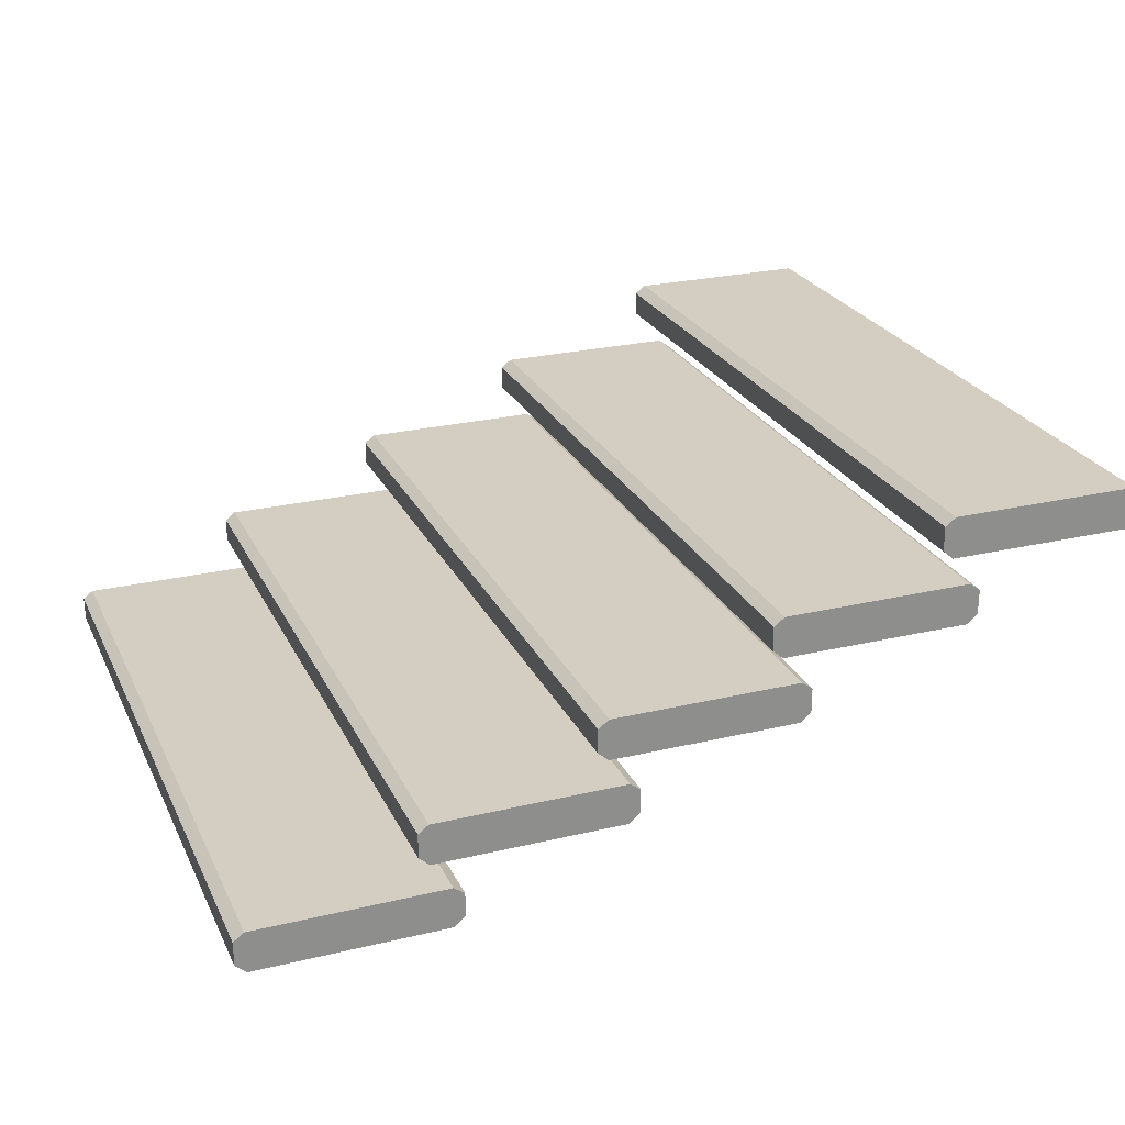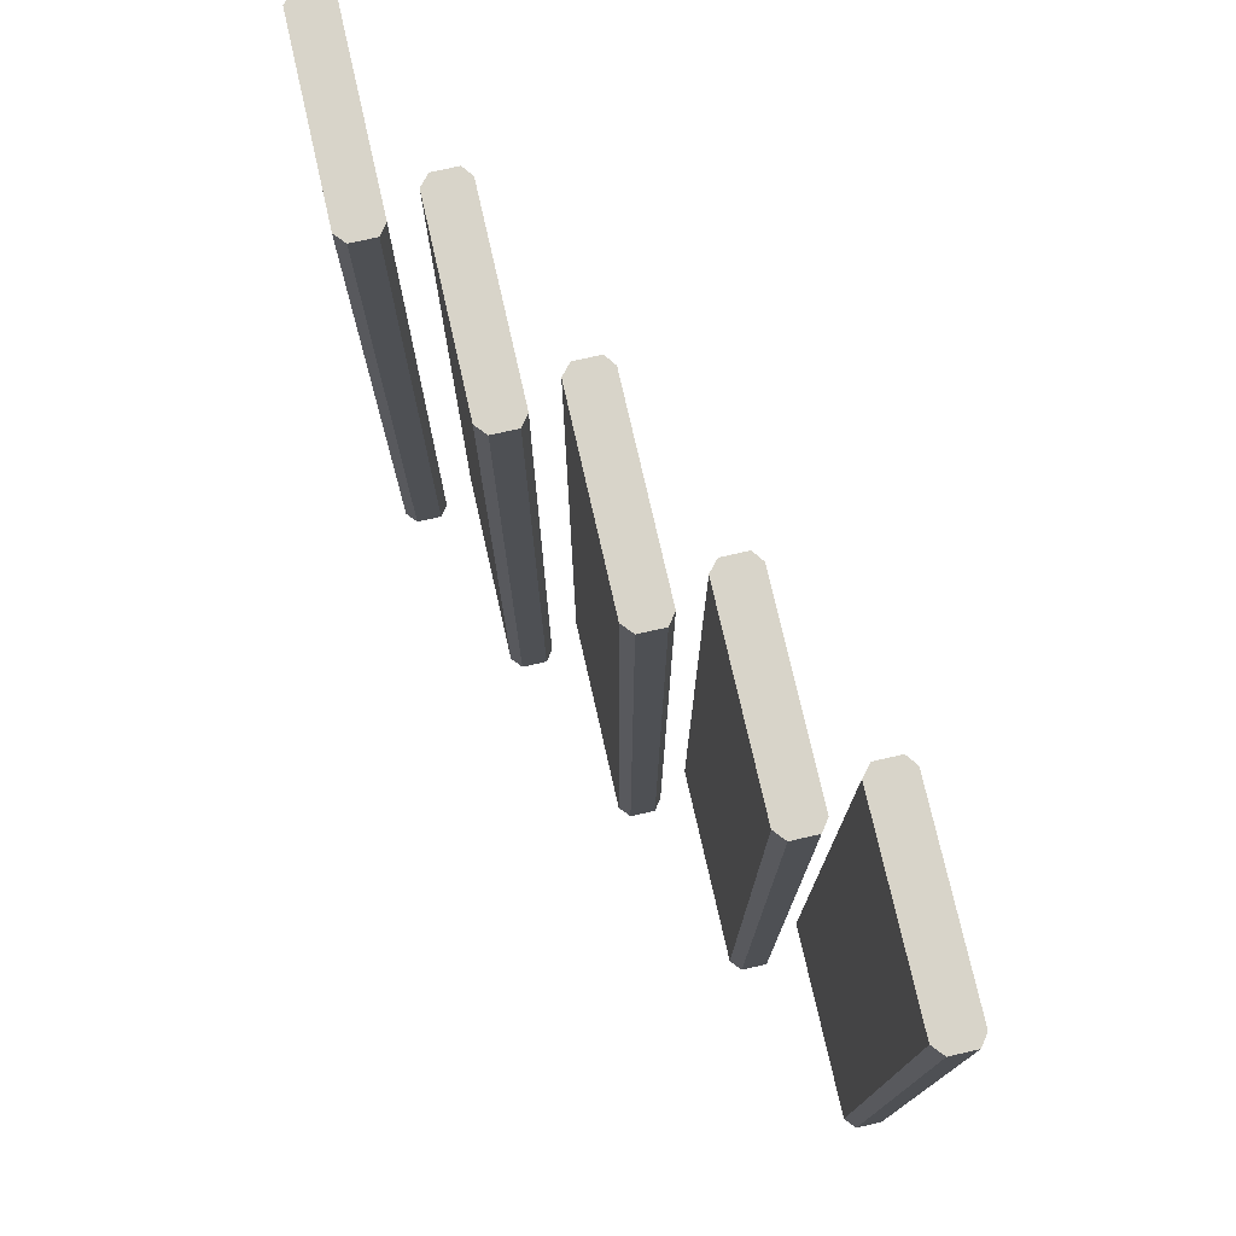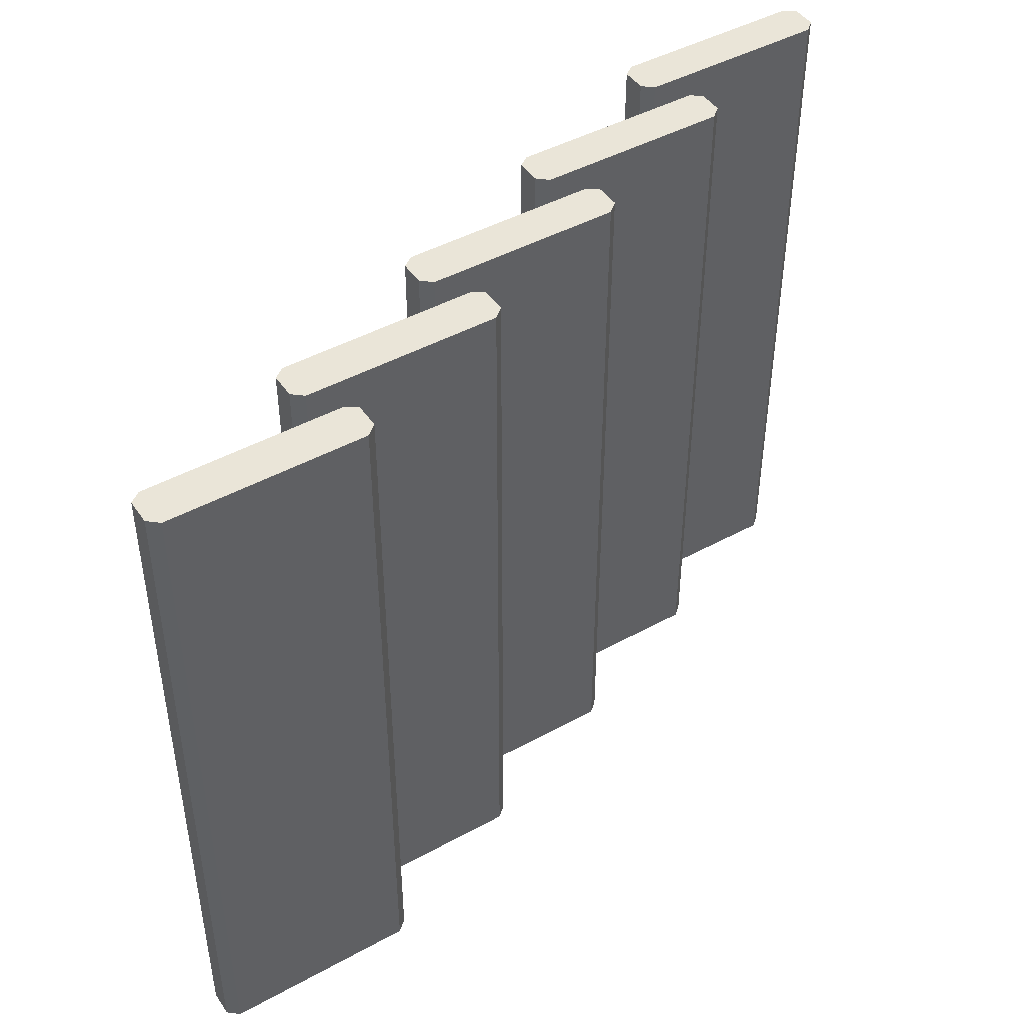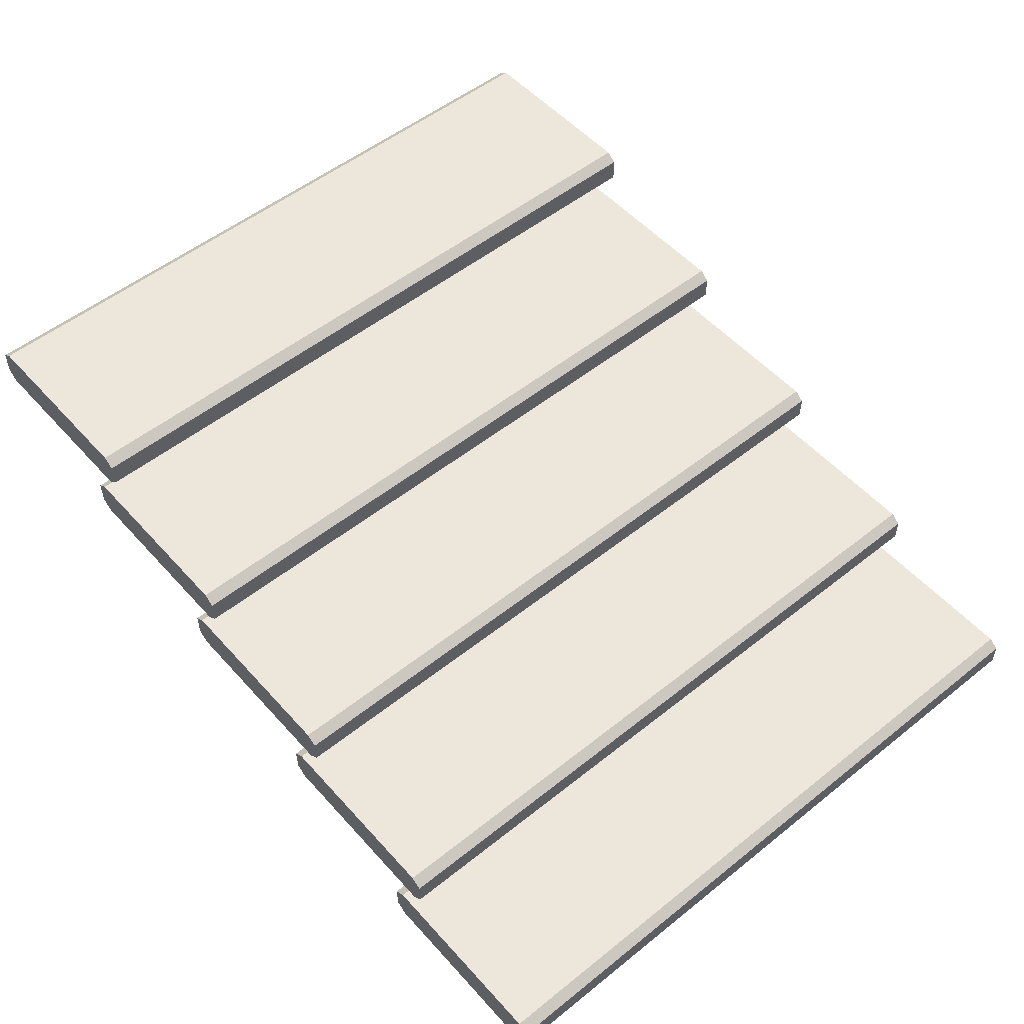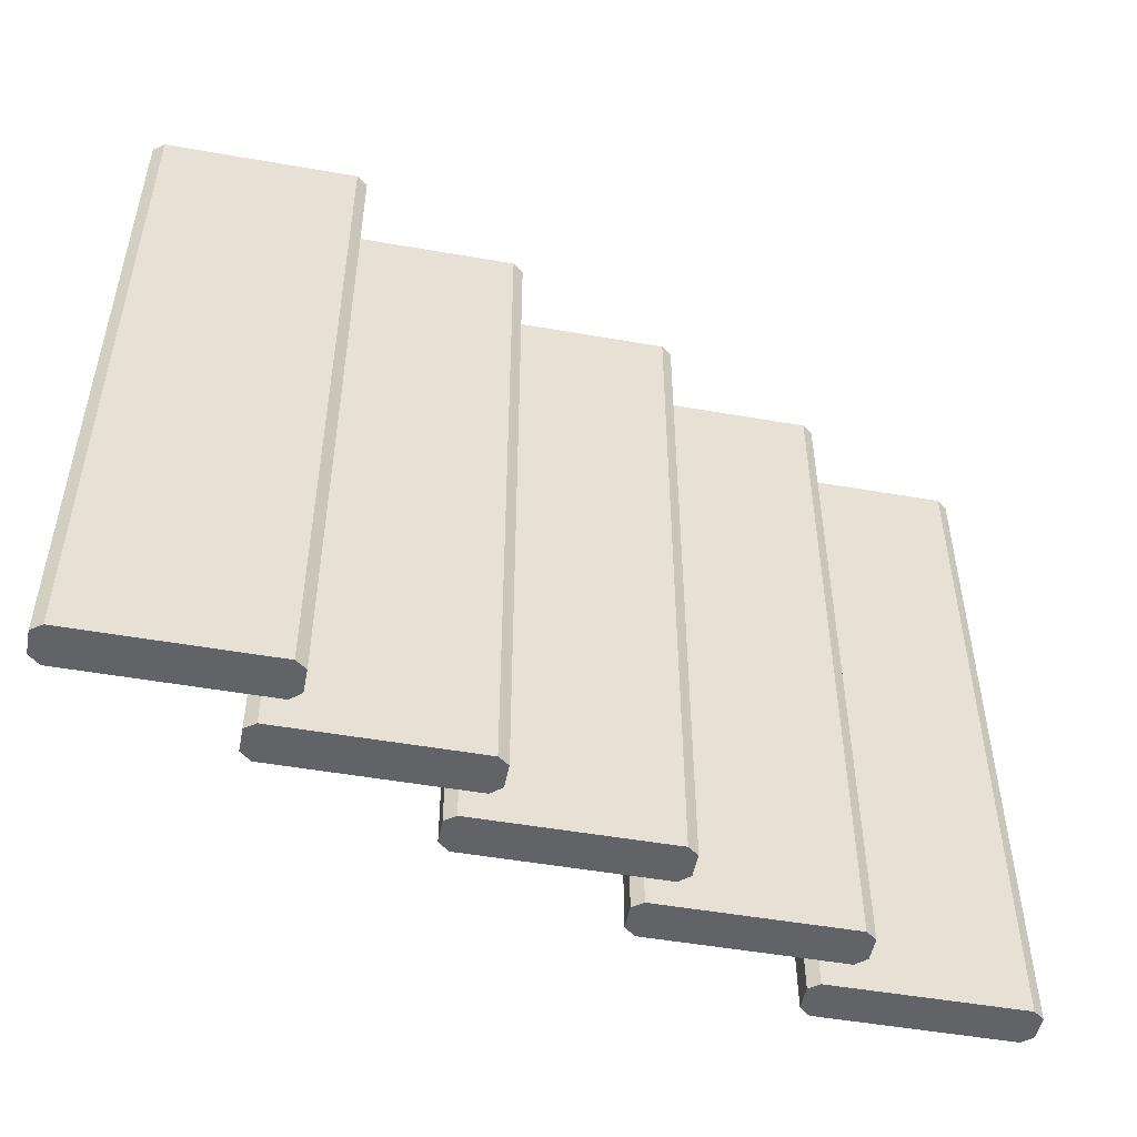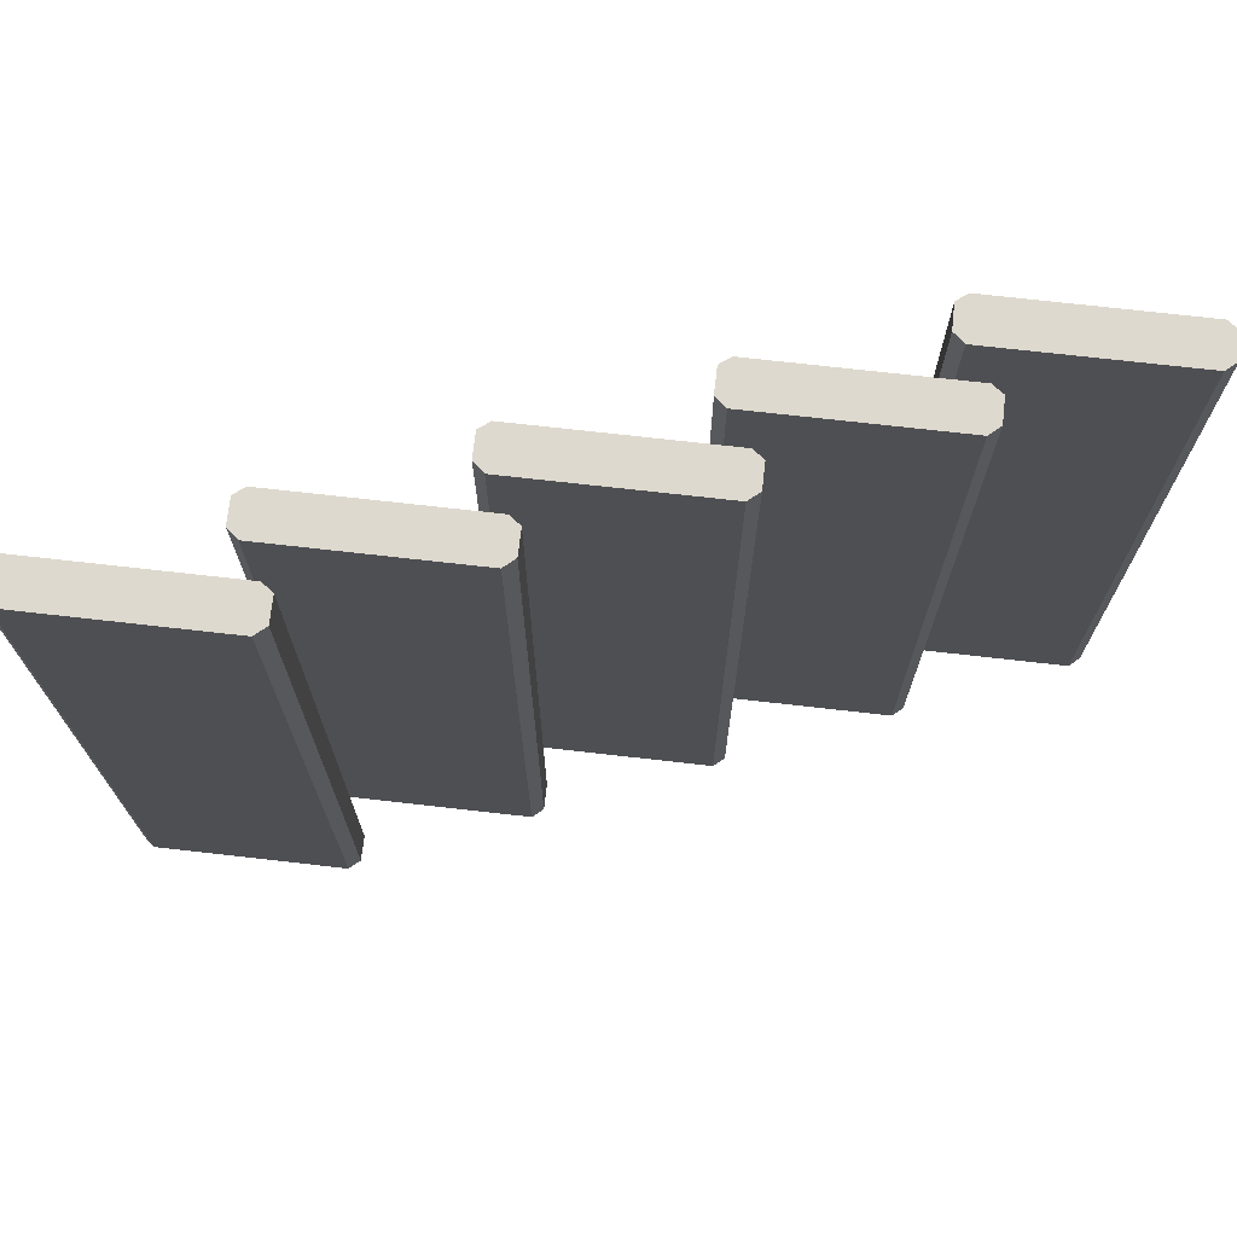
<metadata>
{"format":"obj","ext":"obj","renderer":"f3d","projection":"perspective","resolution":1024,"background":"white","views":[{"elev":25.1,"azim":-21.1,"up":"+Y"},{"elev":75.5,"azim":77.2,"up":"+Z"},{"elev":45.4,"azim":-32.3,"up":"+Z"},{"elev":52.9,"azim":-130.6,"up":"+Y"},{"elev":-50.8,"azim":169.2,"up":"+Z"},{"elev":71.6,"azim":6.5,"up":"+Z"}]}
</metadata>
<code>
o Cube
v -0.5002 -0.05453 1.711
v -0.5002 0.06114 1.711
v -0.5002 -0.05453 -1.711
v -0.5002 0.06114 -1.711
v 0.5002 -0.05453 1.711
v 0.5002 0.06114 1.711
v 0.5002 -0.05453 -1.711
v 0.5002 0.06114 -1.711
v 0.4494 -0.09845 -1.711
v 0.4494 0.09845 -1.711
v 0.4494 -0.09845 1.711
v 0.4494 0.09845 1.711
v -0.4499 -0.09845 -1.711
v -0.4499 0.09845 1.711
v -0.4499 0.09845 -1.711
v -0.4499 -0.09845 1.711
f 1 2 4 3
f 9 10 8 7
f 7 8 6 5
f 16 14 2 1
f 9 7 5 11
f 15 4 2 14
f 8 10 12 6
f 13 9 11 16
f 5 6 12 11
f 13 15 10 9
f 3 4 15 13
f 3 13 16 1
f 10 15 14 12
f 11 12 14 16
o Cube.001
v 0.3001 0.2802 1.711
v 0.3001 0.2802 -1.711
v 0.3001 0.3959 1.711
v 0.3504 0.2363 1.711
v 1.25 0.2363 1.711
v 0.3504 0.2363 -1.711
v 0.3504 0.4332 1.711
v 1.25 0.4332 1.711
v 0.3504 0.4332 -1.711
v 1.25 0.4332 -1.711
v 0.3001 0.3959 -1.711
v 1.3 0.3959 -1.711
v 1.25 0.2363 -1.711
v 1.3 0.2802 -1.711
v 1.3 0.2802 1.711
v 1.3 0.3959 1.711
f 18 22 20 17
f 17 19 27 18
f 20 23 19 17
f 21 24 23 20
f 22 29 21 20
f 25 27 19 23
f 26 25 23 24
f 22 25 26 29
f 18 27 25 22
f 28 26 24 32
f 29 26 28 30
f 29 30 31 21
f 30 28 32 31
f 31 32 24 21
o Cube.002
v 1.1 0.6149 1.711
v 1.1 0.6149 -1.711
v 1.1 0.7306 1.711
v 1.151 0.571 1.711
v 2.05 0.571 1.711
v 1.151 0.571 -1.711
v 1.151 0.7679 1.711
v 2.05 0.7679 1.711
v 1.151 0.7679 -1.711
v 2.05 0.7679 -1.711
v 1.1 0.7306 -1.711
v 2.101 0.7306 -1.711
v 2.05 0.571 -1.711
v 2.101 0.6149 -1.711
v 2.101 0.6149 1.711
v 2.101 0.7306 1.711
f 34 38 36 33
f 33 35 43 34
f 36 39 35 33
f 37 40 39 36
f 38 45 37 36
f 41 43 35 39
f 42 41 39 40
f 38 41 42 45
f 34 43 41 38
f 44 42 40 48
f 45 42 44 46
f 45 46 47 37
f 46 44 48 47
f 47 48 40 37
o Cube.003
v 1.901 0.9496 1.711
v 1.901 0.9496 -1.711
v 1.901 1.065 1.711
v 1.951 0.9057 1.711
v 2.85 0.9057 1.711
v 1.951 0.9057 -1.711
v 1.951 1.103 1.711
v 2.85 1.103 1.711
v 1.951 1.103 -1.711
v 2.85 1.103 -1.711
v 1.901 1.065 -1.711
v 2.901 1.065 -1.711
v 2.85 0.9057 -1.711
v 2.901 0.9496 -1.711
v 2.901 0.9496 1.711
v 2.901 1.065 1.711
f 50 54 52 49
f 49 51 59 50
f 52 55 51 49
f 53 56 55 52
f 54 61 53 52
f 57 59 51 55
f 58 57 55 56
f 54 57 58 61
f 50 59 57 54
f 60 58 56 64
f 61 58 60 62
f 61 62 63 53
f 62 60 64 63
f 63 64 56 53
o Cube.004
v 2.701 1.284 1.711
v 2.701 1.284 -1.711
v 2.701 1.4 1.711
v 2.751 1.24 1.711
v 3.65 1.24 1.711
v 2.751 1.24 -1.711
v 2.751 1.437 1.711
v 3.65 1.437 1.711
v 2.751 1.437 -1.711
v 3.65 1.437 -1.711
v 2.701 1.4 -1.711
v 3.701 1.4 -1.711
v 3.65 1.24 -1.711
v 3.701 1.284 -1.711
v 3.701 1.284 1.711
v 3.701 1.4 1.711
f 66 70 68 65
f 65 67 75 66
f 68 71 67 65
f 69 72 71 68
f 70 77 69 68
f 73 75 67 71
f 74 73 71 72
f 70 73 74 77
f 66 75 73 70
f 76 74 72 80
f 77 74 76 78
f 77 78 79 69
f 78 76 80 79
f 79 80 72 69

</code>
